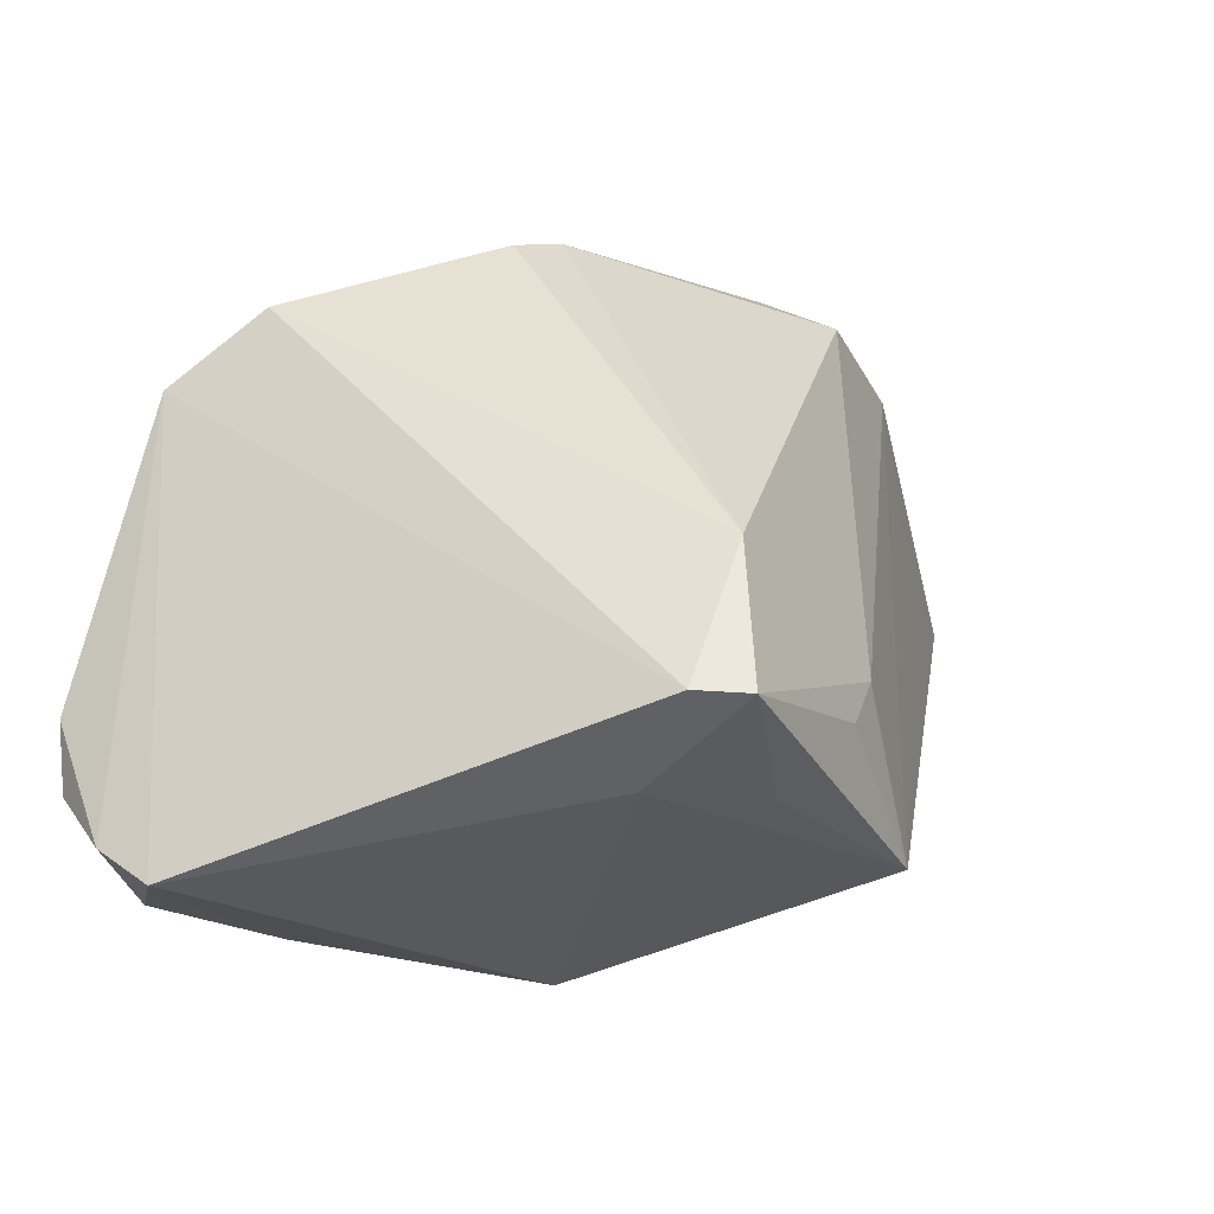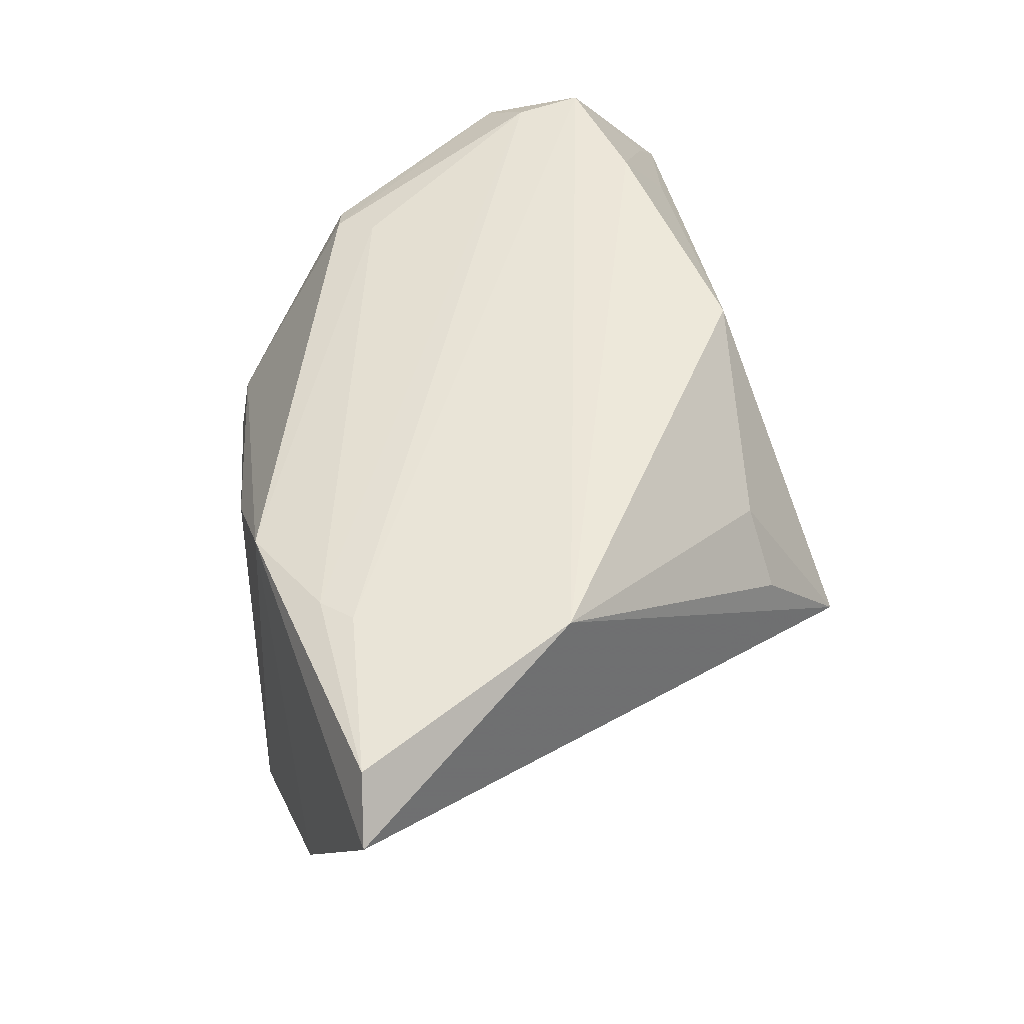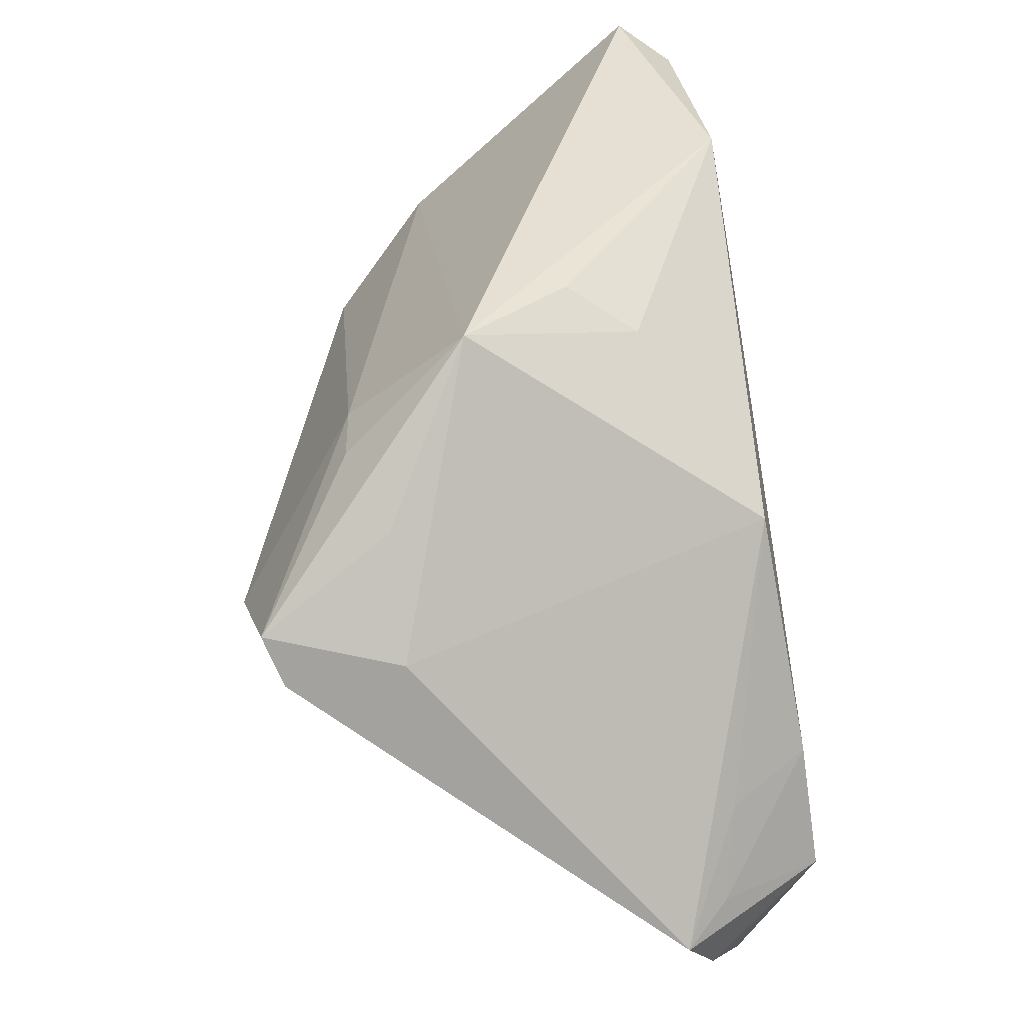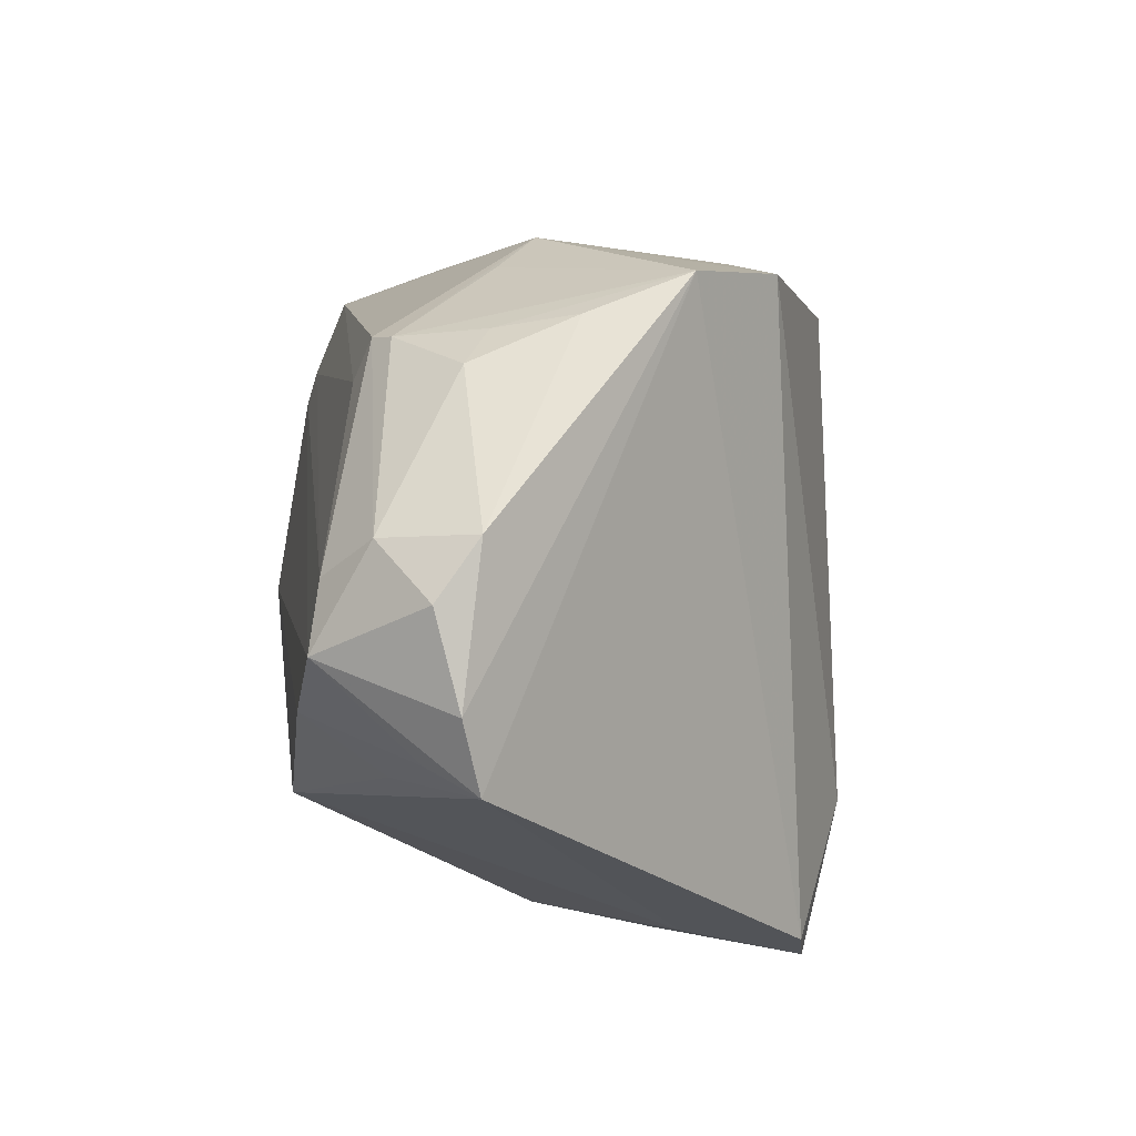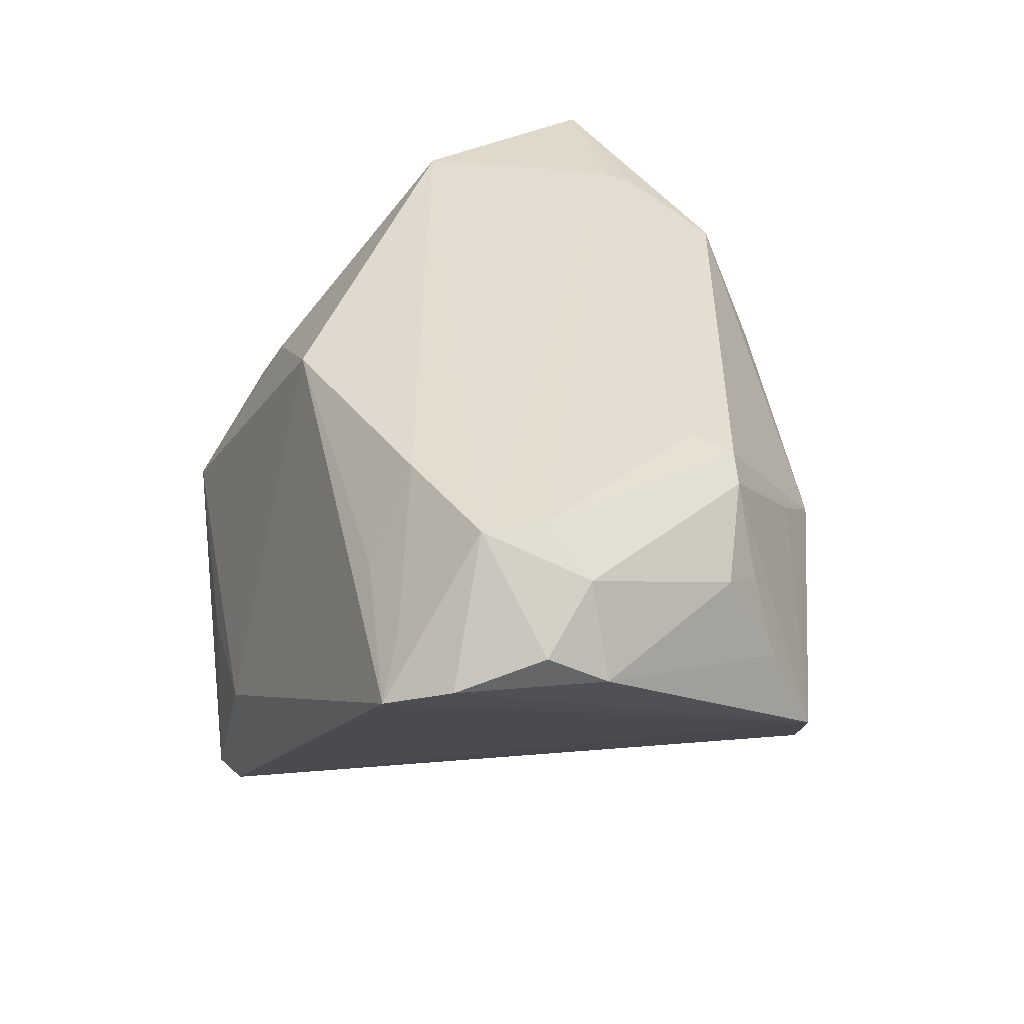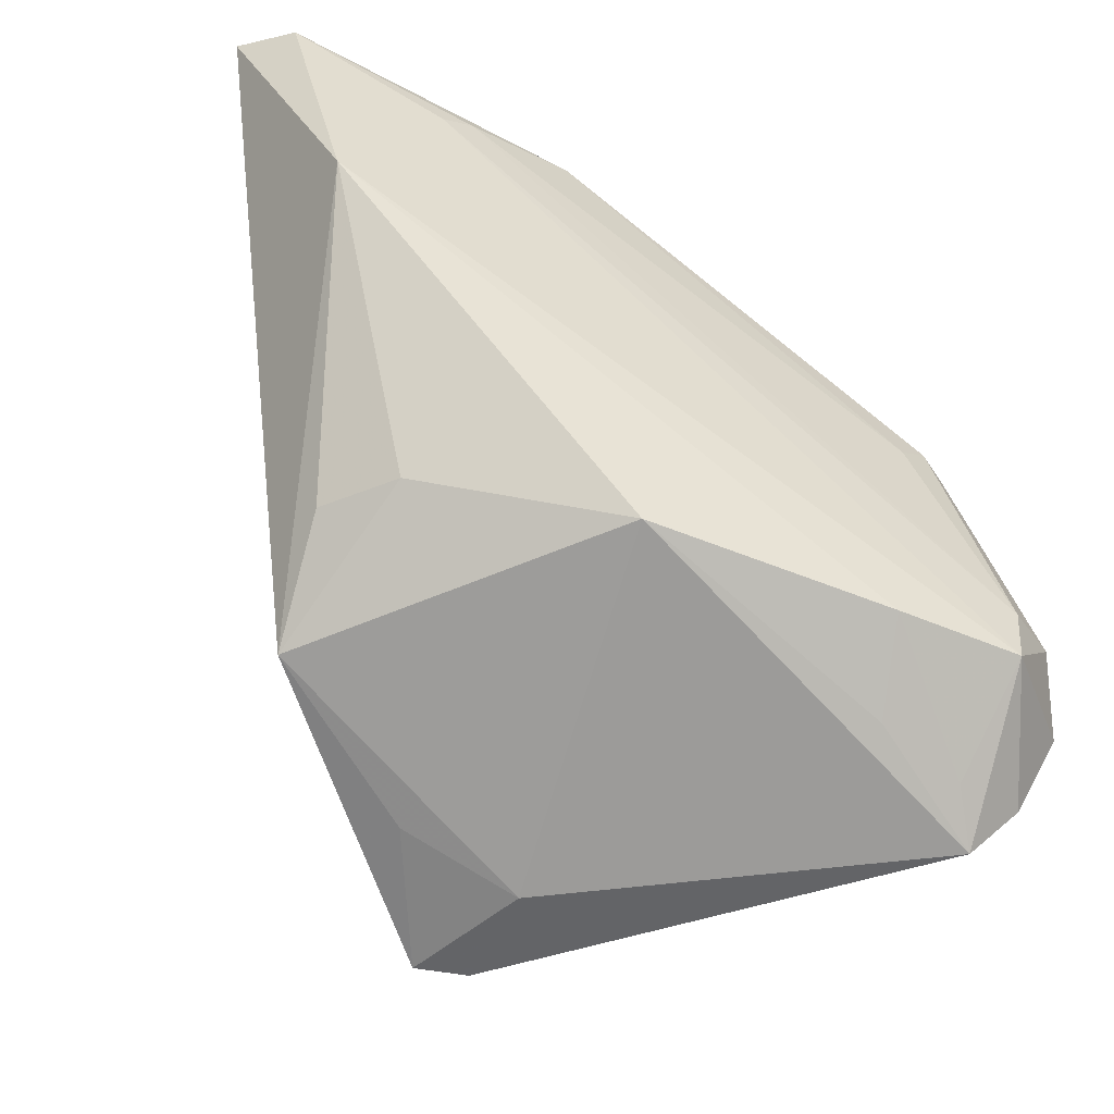
<metadata>
{"format":"obj","ext":"obj","renderer":"f3d","projection":"perspective","resolution":1024,"background":"white","views":[{"elev":-51.8,"azim":160.5,"up":"+Y"},{"elev":49.5,"azim":-115.9,"up":"+Z"},{"elev":-70.3,"azim":-81.8,"up":"+Y"},{"elev":-24.0,"azim":80.7,"up":"+Y"},{"elev":34.9,"azim":57.7,"up":"+Z"},{"elev":-48.6,"azim":-25.4,"up":"+Y"}]}
</metadata>
<code>
v -0.01872 -0.02744 -0.01514
v -0.02092 -0.02034 -0.01494
v 0.04814 0.009321 -0.004165
v 0.04365 -0.03451 0.01639
v -0.01044 0.03634 0.0246
v -0.04959 0.04054 0.02108
v 0.037 -0.02705 0.02951
v 0.04053 0.01429 -0.01388
v -0.01228 -0.03592 -0.011
v -0.04466 0.03828 0.02678
v 0.03866 -0.04002 0.01396
v -0.02699 0.03159 0.02752
v 0.03816 -0.01979 0.02878
v -0.002242 -0.024 -0.02951
v 0.001299 -0.04054 -0.024
v 0.001888 0.03409 0.01603
v -0.02312 0.03377 0.02684
v 0.03322 0.007939 0.02451
v -0.02512 -0.01834 0.01737
v 0.02565 0.02405 -0.01238
v -0.01522 0.03674 -0.01778
v -0.004438 -0.02557 0.02824
v 0.02789 0.0239 0.007885
v 0.03126 0.01797 0.01232
v -0.03004 -0.02846 -0.0006999
v 0.0463 0.004833 0.006234
v -0.004445 -0.04044 -0.02549
v 0.01856 0.02259 -0.02397
v 0.02524 -0.03375 0.02094
v 0.04744 -0.02573 0.01954
v -0.03116 -0.01842 0.01034
v 0.001067 -0.04002 -0.01126
v -0.01199 0.03896 -0.01679
v -0.03887 0.01212 0.02951
v 0.03517 -0.03608 0.01877
v 0.04959 -0.01971 0.01554
v -0.01944 0.03337 -0.01954
v 0.0445 -0.01845 0.02461
v 0.04411 -0.0001543 0.01686
v -0.03033 0.04054 -0.008084
v -0.03752 0.03243 0.003697
v 0.01309 0.02671 -0.02344
v 0.02381 0.02628 0.005815
v 0.02287 -0.02697 0.02951
v 0.02935 0.004973 0.02589
v 0.04226 0.004799 0.01423
v 0.03644 0.006324 0.02291
f 14 15 27
f 15 3 11
f 41 25 6
f 27 25 1
f 23 3 8
f 8 14 28
f 8 3 15
f 15 14 8
f 27 15 32
f 15 11 32
f 22 25 32
f 32 11 22
f 3 26 36
f 40 41 6
f 25 41 40
f 37 33 42
f 28 14 42
f 42 14 37
f 42 8 28
f 22 44 34
f 6 25 34
f 34 10 6
f 5 18 23
f 6 10 5
f 5 40 6
f 33 40 5
f 9 25 27
f 27 32 9
f 9 32 25
f 4 11 3
f 3 36 4
f 4 36 30
f 21 33 37
f 37 40 21
f 21 40 33
f 2 40 37
f 37 14 2
f 2 1 25
f 25 40 2
f 2 14 27
f 27 1 2
f 23 8 20
f 8 42 20
f 20 42 33
f 22 11 29
f 29 44 22
f 19 25 22
f 22 34 19
f 10 34 12
f 7 34 44
f 13 12 7
f 7 12 34
f 7 4 30
f 11 4 7
f 24 3 23
f 39 36 26
f 16 5 23
f 33 5 16
f 31 34 25
f 25 19 31
f 31 19 34
f 18 5 45
f 13 18 45
f 11 7 35
f 35 7 44
f 35 29 11
f 44 29 35
f 36 39 38
f 30 36 38
f 38 18 13
f 38 7 30
f 13 7 38
f 46 39 26
f 46 26 3
f 43 16 23
f 33 16 43
f 23 20 43
f 43 20 33
f 17 45 5
f 17 5 10
f 10 12 17
f 17 12 13
f 13 45 17
f 18 38 47
f 47 38 39
f 39 46 47
f 23 18 47
f 47 24 23
f 3 24 47
f 47 46 3

</code>
